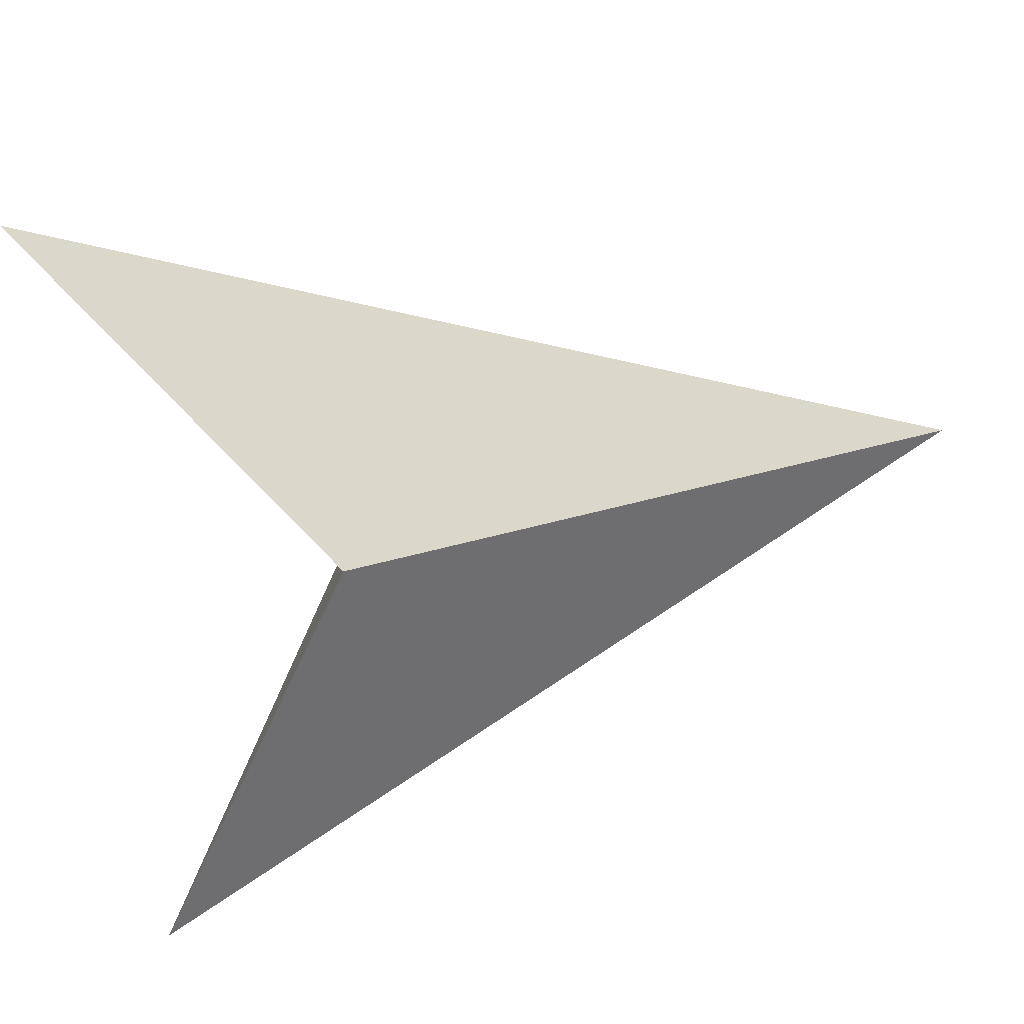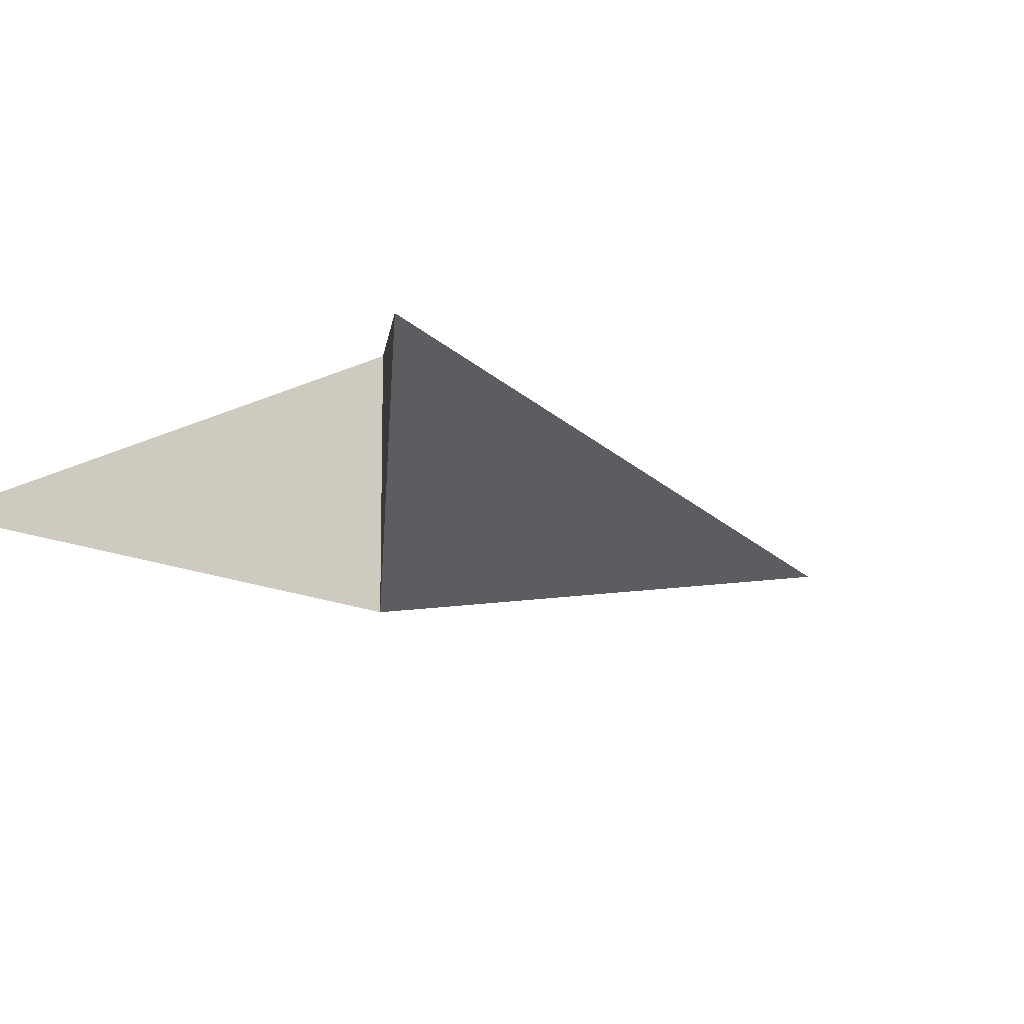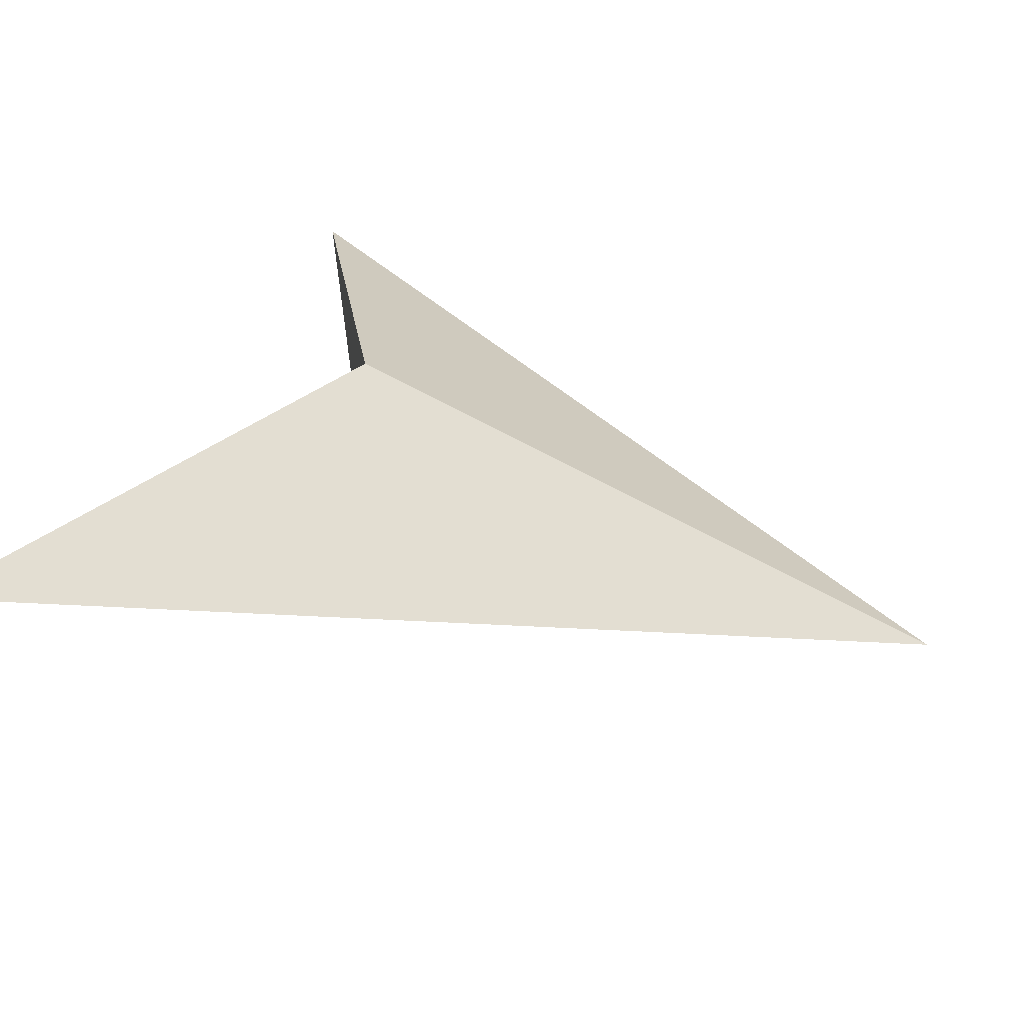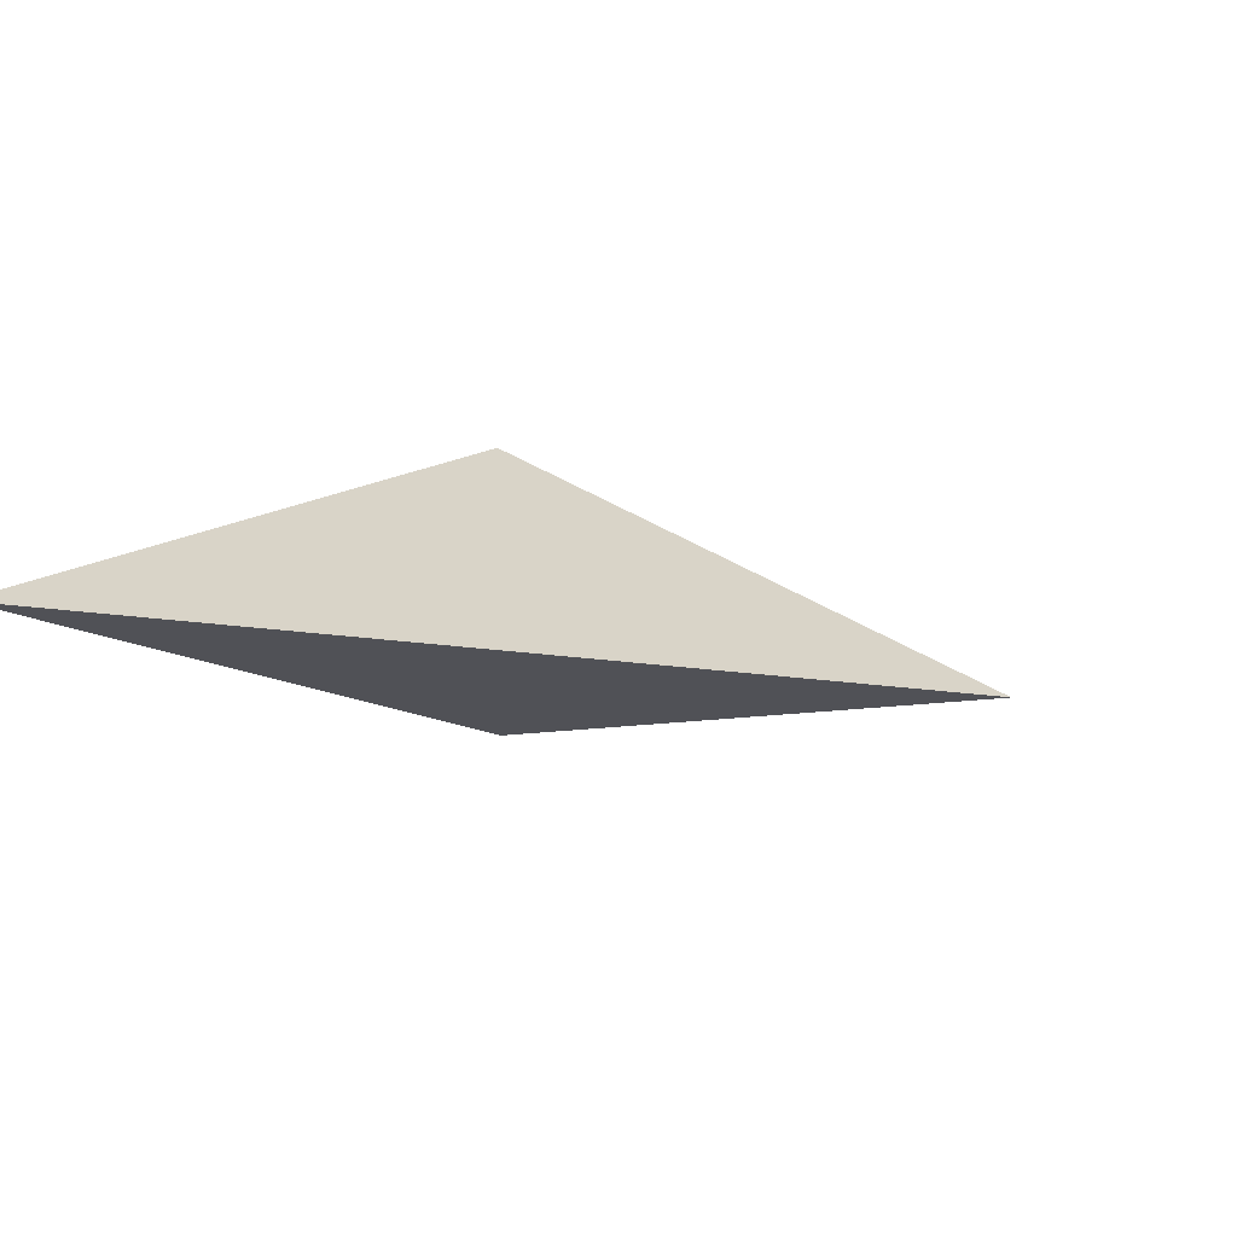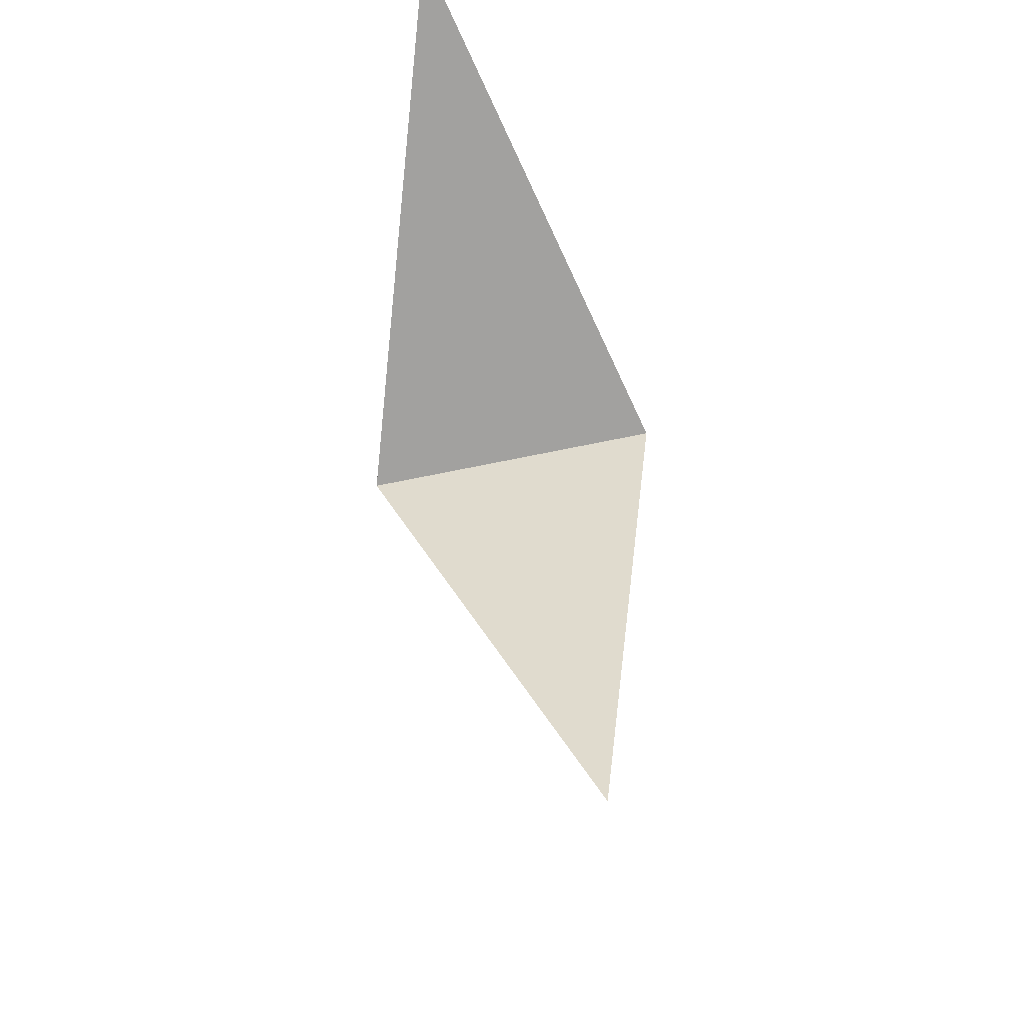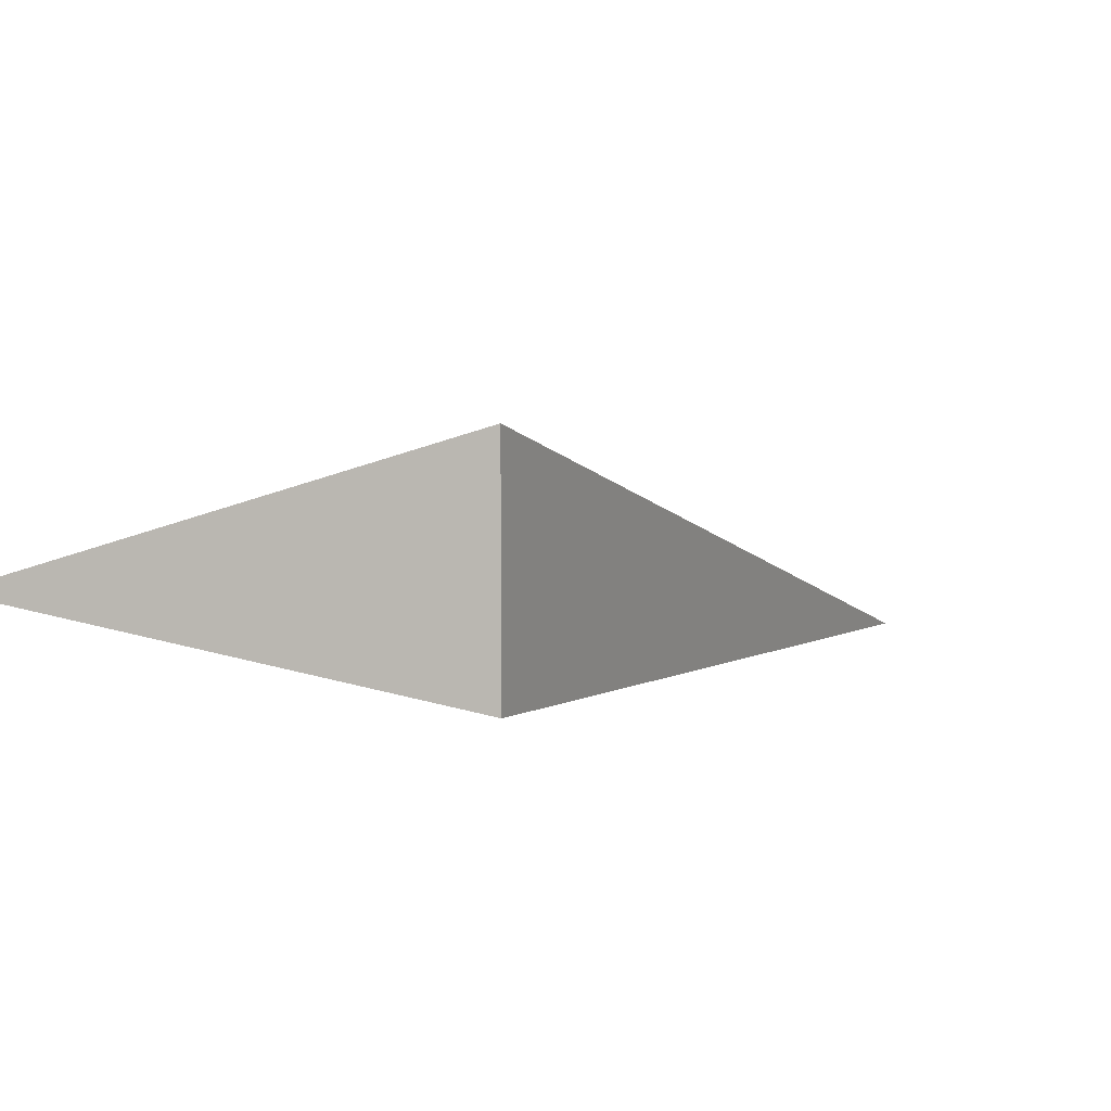
<metadata>
{"format":"obj","ext":"obj","renderer":"f3d","projection":"perspective","resolution":1024,"background":"white","views":[{"elev":-78.1,"azim":100.9,"up":"+Y"},{"elev":-15.6,"azim":49.6,"up":"+Y"},{"elev":38.7,"azim":117.6,"up":"+Y"},{"elev":10.2,"azim":140.3,"up":"+Y"},{"elev":72.7,"azim":78.5,"up":"+Z"},{"elev":5.1,"azim":16.6,"up":"+Y"}]}
</metadata>
<code>
o arrow_model
v 0.001566 0.7704 -1.788
v 0.001566 1.14 0.002218
v -1.116 0.7553 0.8116
v 0.001566 0.76 0
v 0.001566 0.38 -0.002218
v 1.119 0.7553 0.8116
f 1 2 3
f 4 3 2
f 3 4 5
f 4 6 5
f 6 4 2
f 6 5 1
f 1 3 5
f 1 5 4
f 1 4 2
f 6 2 1

</code>
